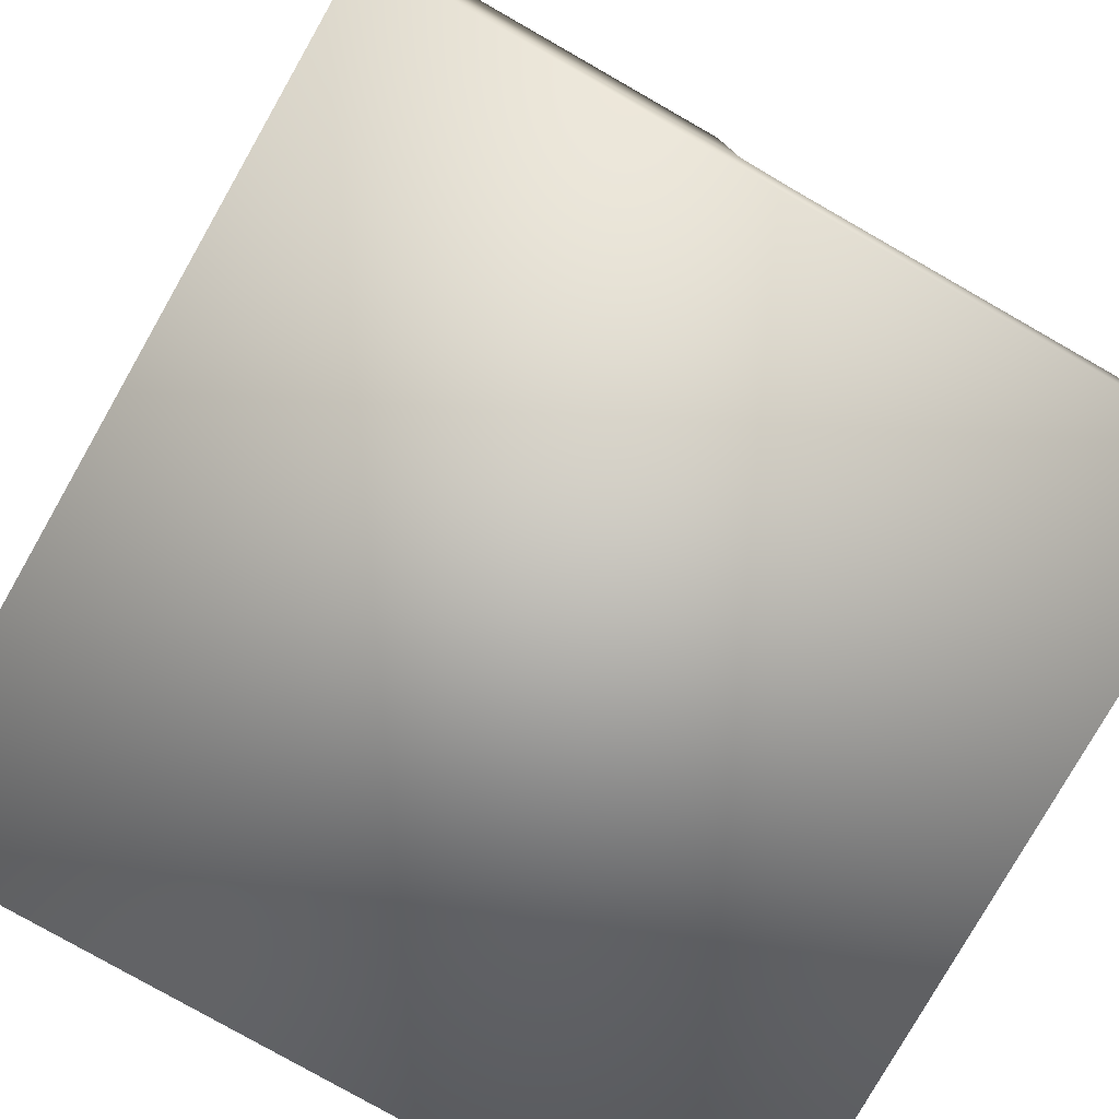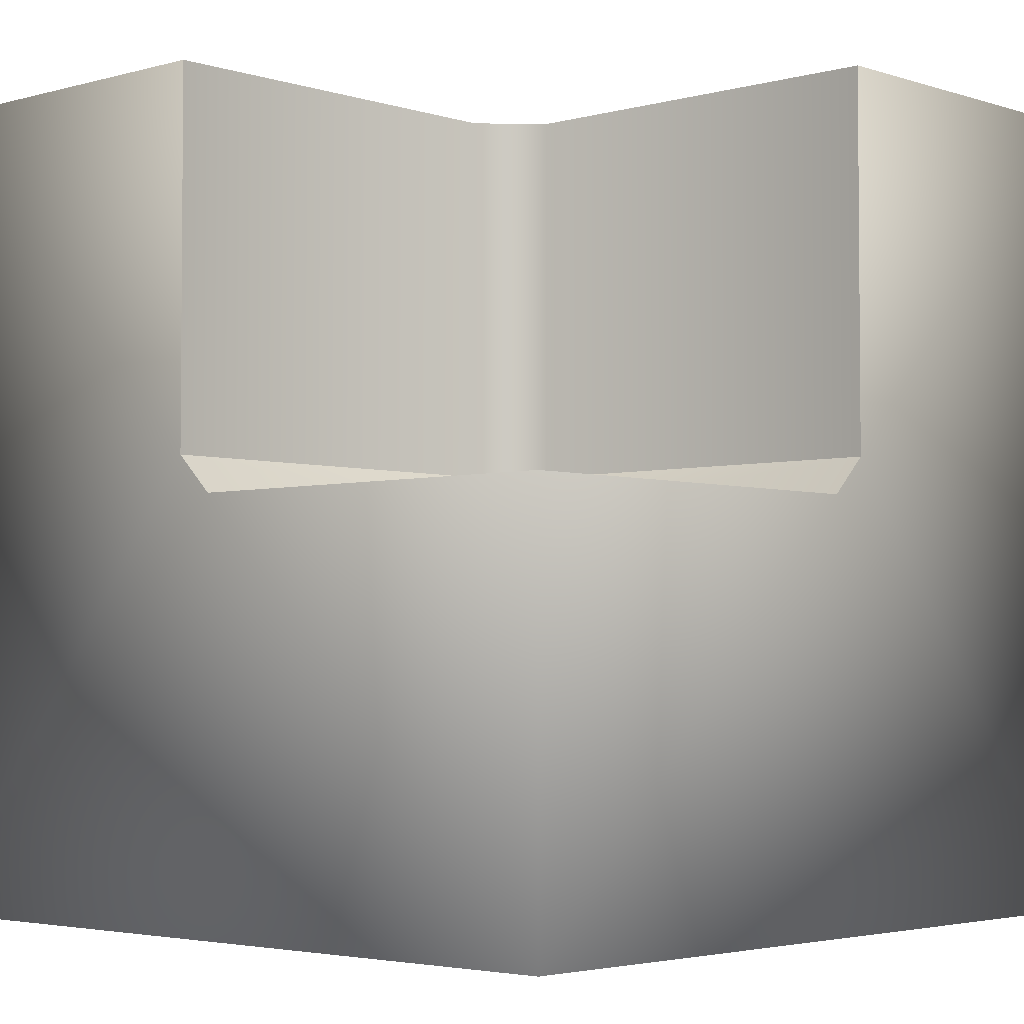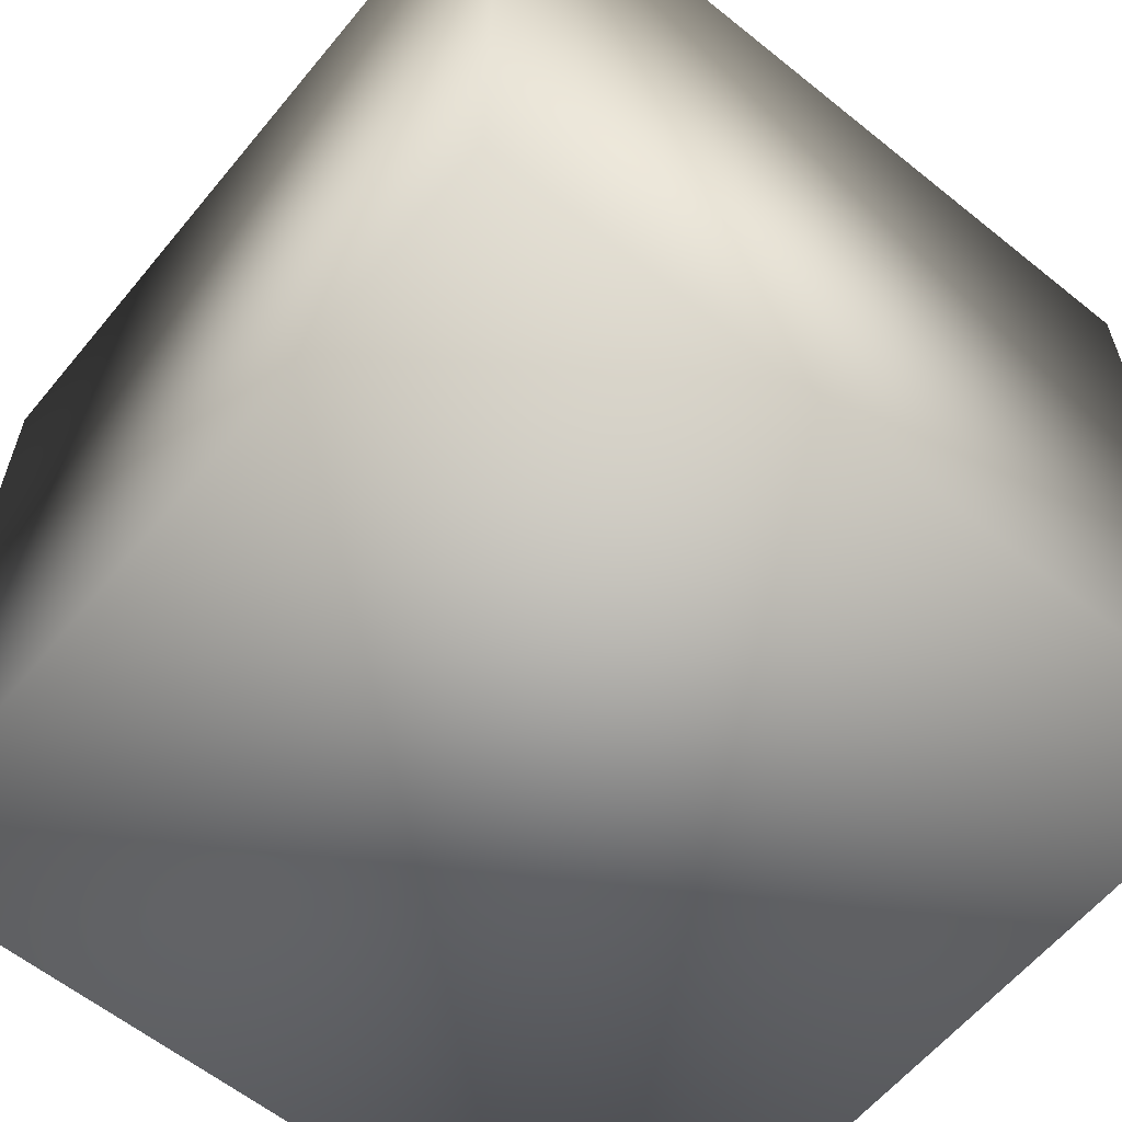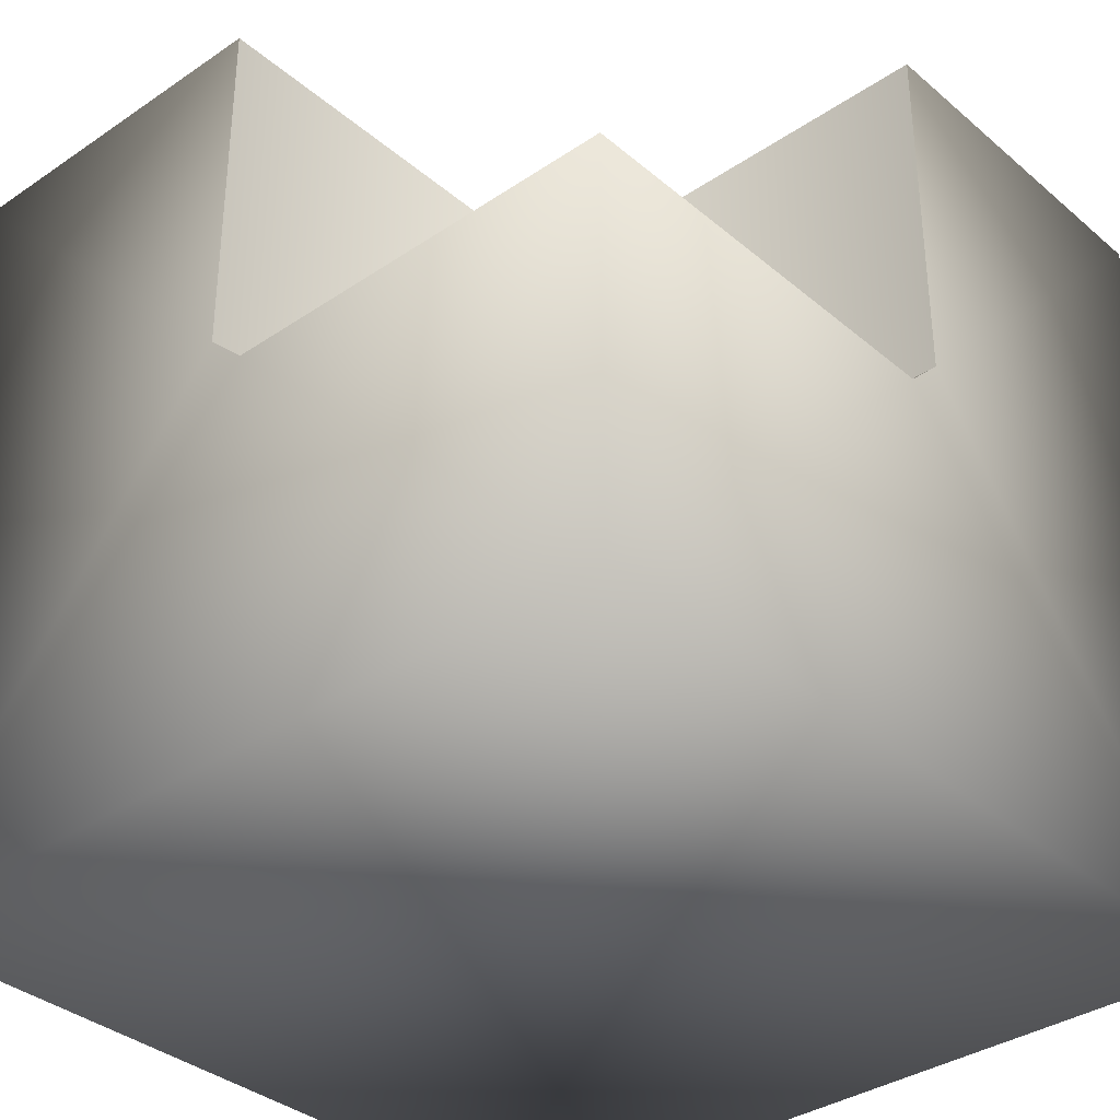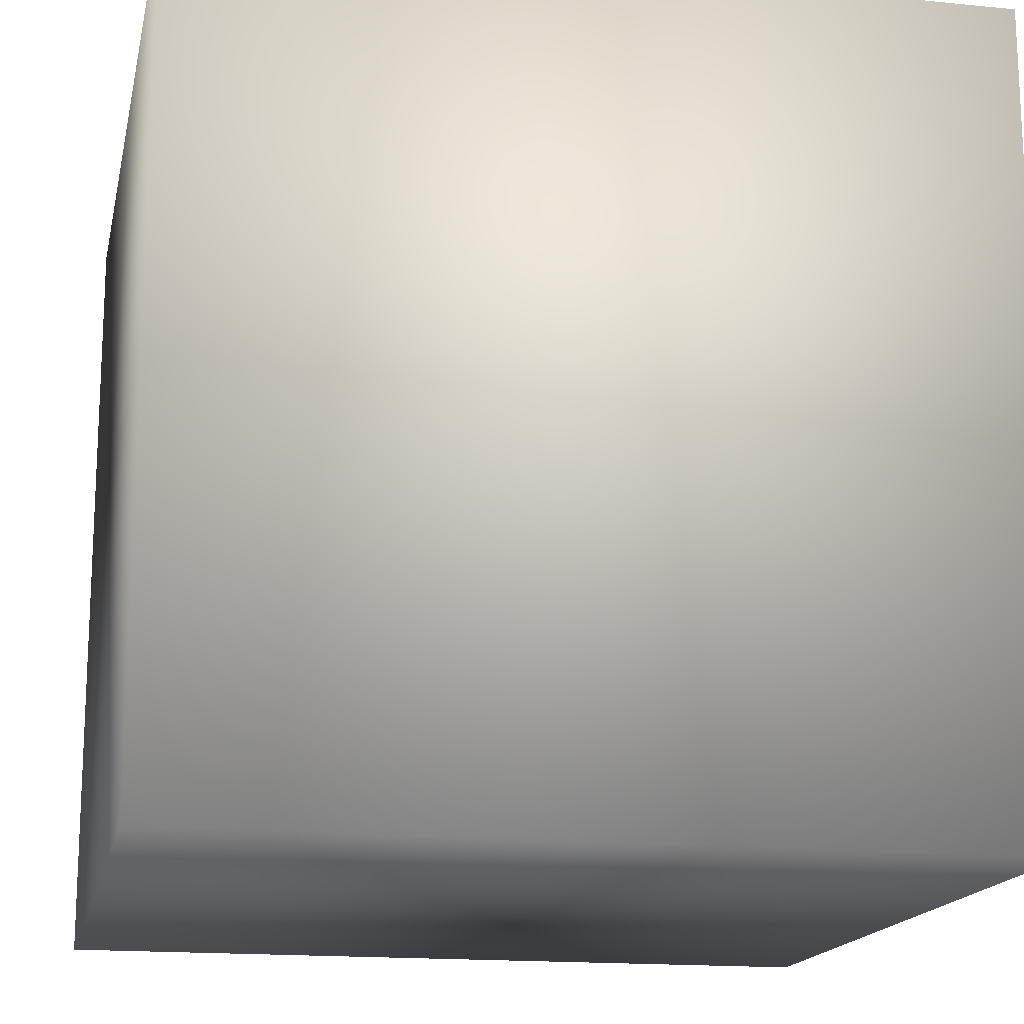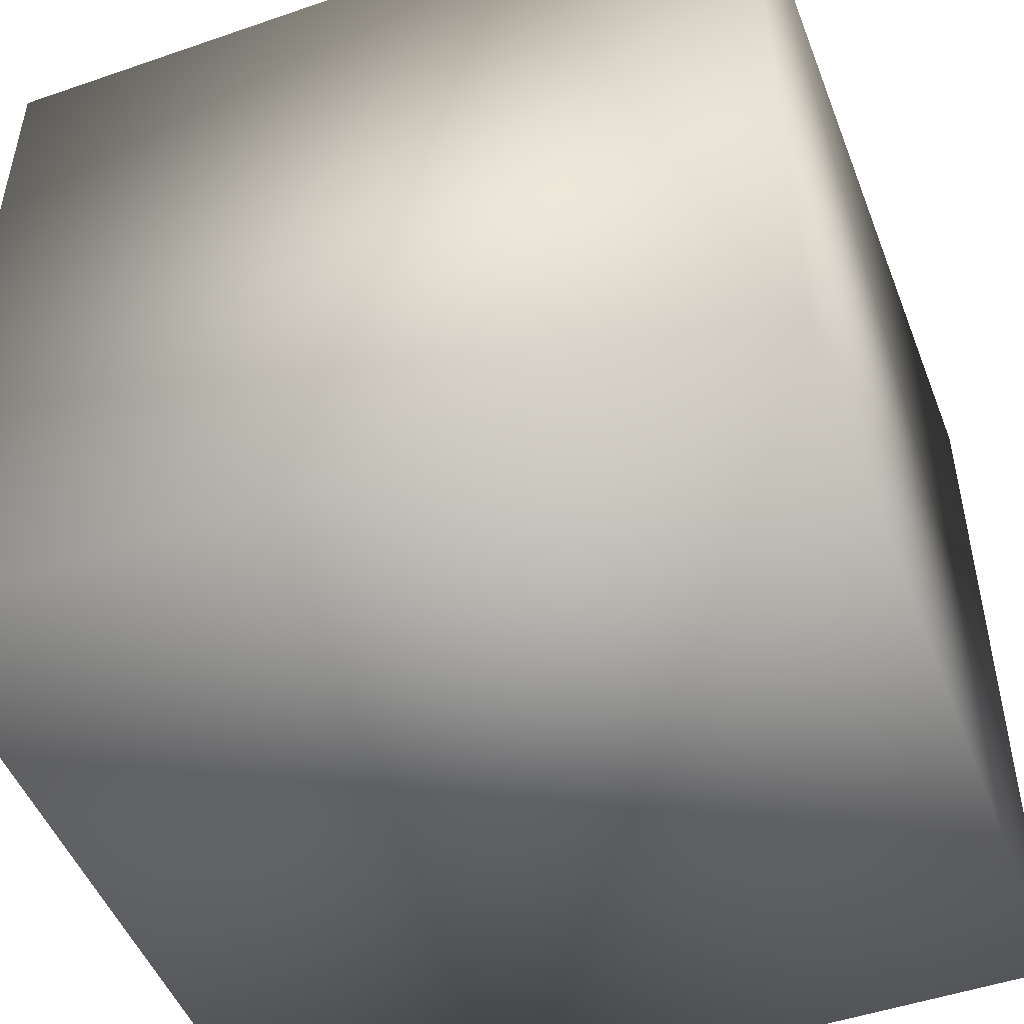
<metadata>
{"format":"obj","ext":"obj","renderer":"f3d","projection":"perspective","resolution":1024,"background":"white","views":[{"elev":-79.1,"azim":150.3,"up":"+Z"},{"elev":-3.4,"azim":-47.1,"up":"+Y"},{"elev":-60.6,"azim":50.6,"up":"+Z"},{"elev":-35.3,"azim":-48.1,"up":"+Y"},{"elev":-16.5,"azim":168.4,"up":"+Y"},{"elev":-49.3,"azim":110.9,"up":"+Y"}]}
</metadata>
<code>
o cliff_1111-1110_Cube.020
v -1 -0 -0.004285
v 0.1 0.09143 1
v 0.005714 0 1
v 0.1 1 1
v -1 -0 1
v -1 1 -0.1
v -1 0.09143 -0.1
v 0.1 1 0.03
v -0.031 1 -0.101
v -0.1311 0 -0.005523
v 0.003235 0 0.1274
v -0.03 0.091 -0.1
v 0.1 0.091 0.03
v -1 1 -1
v 1 1 -1
v 1 1 1
v -1 -1 -1
v 1 -1 -1
v 1 -1 1
v -1 -1 1
f 5 11 10
f 12 8 9
f 11 2 13
f 12 11 13
f 16 18 15
f 15 17 14
f 8 15 9
f 3 20 19
f 18 20 17
f 7 14 17
f 2 8 13
f 10 1 5
f 5 3 11
f 12 13 8
f 11 3 2
f 12 10 11
f 16 19 18
f 15 18 17
f 8 4 16
f 15 14 9
f 14 6 9
f 8 16 15
f 3 5 20
f 19 16 2
f 16 4 2
f 2 3 19
f 18 19 20
f 20 5 1
f 7 6 14
f 20 1 17
f 1 7 17
f 2 4 8
f 9 7 12
f 10 7 1
f 9 6 7
f 10 12 7

</code>
